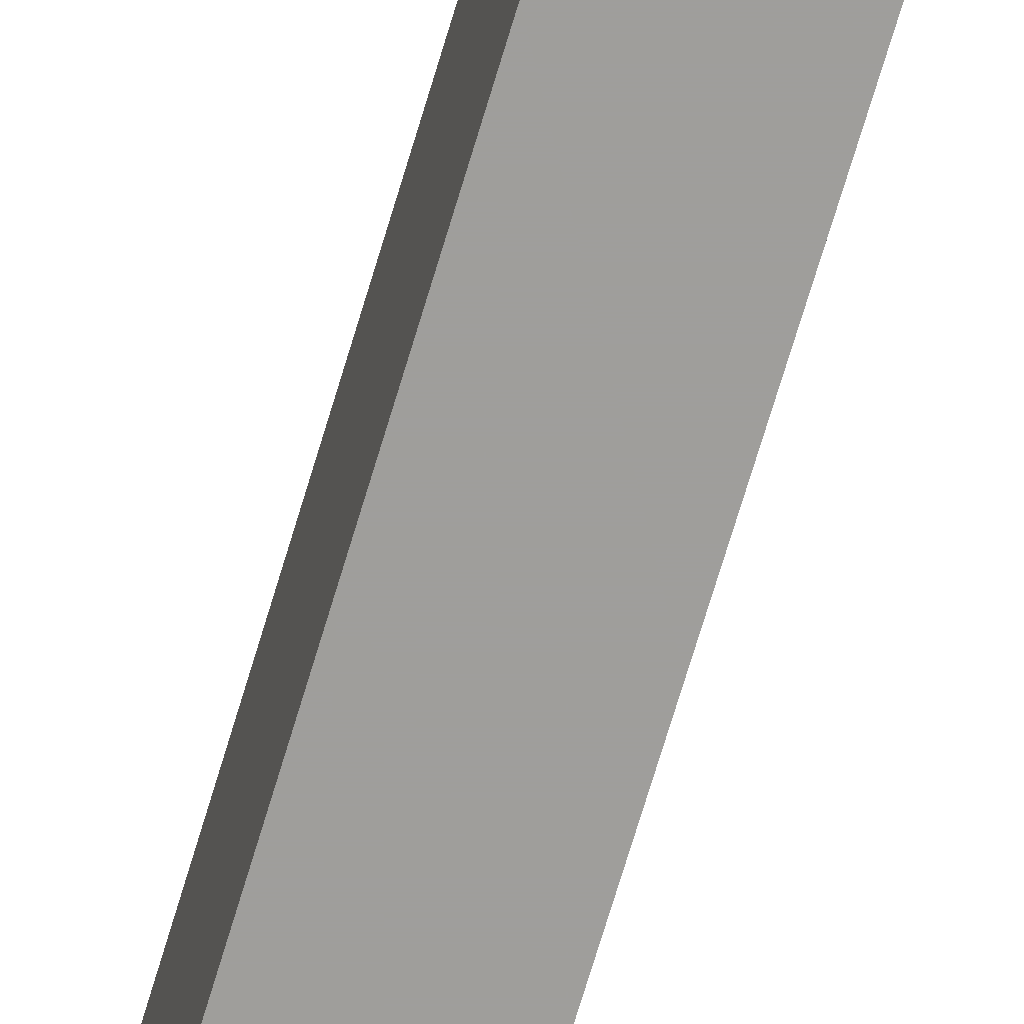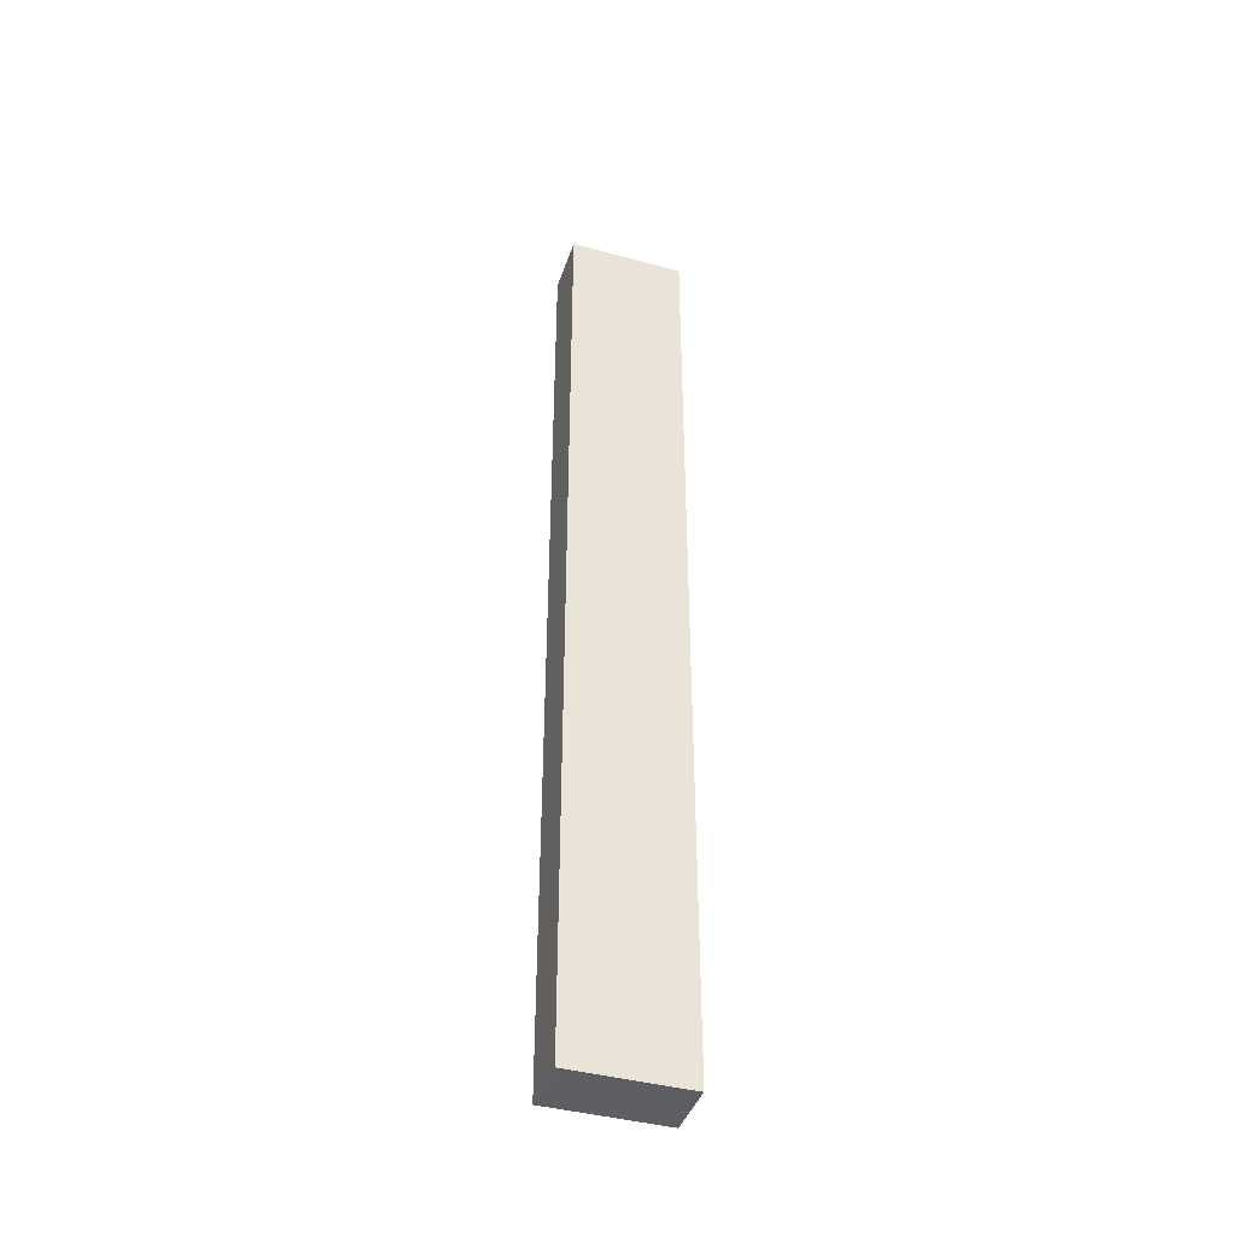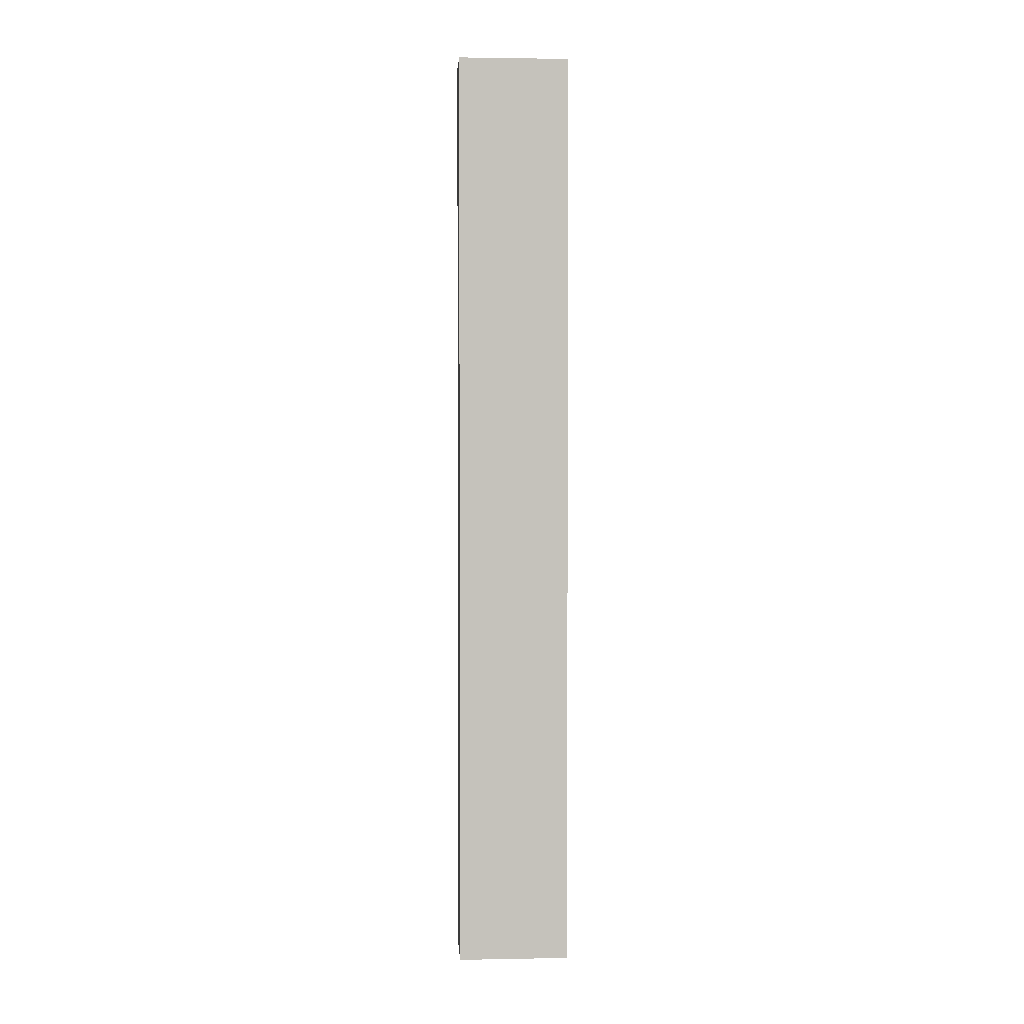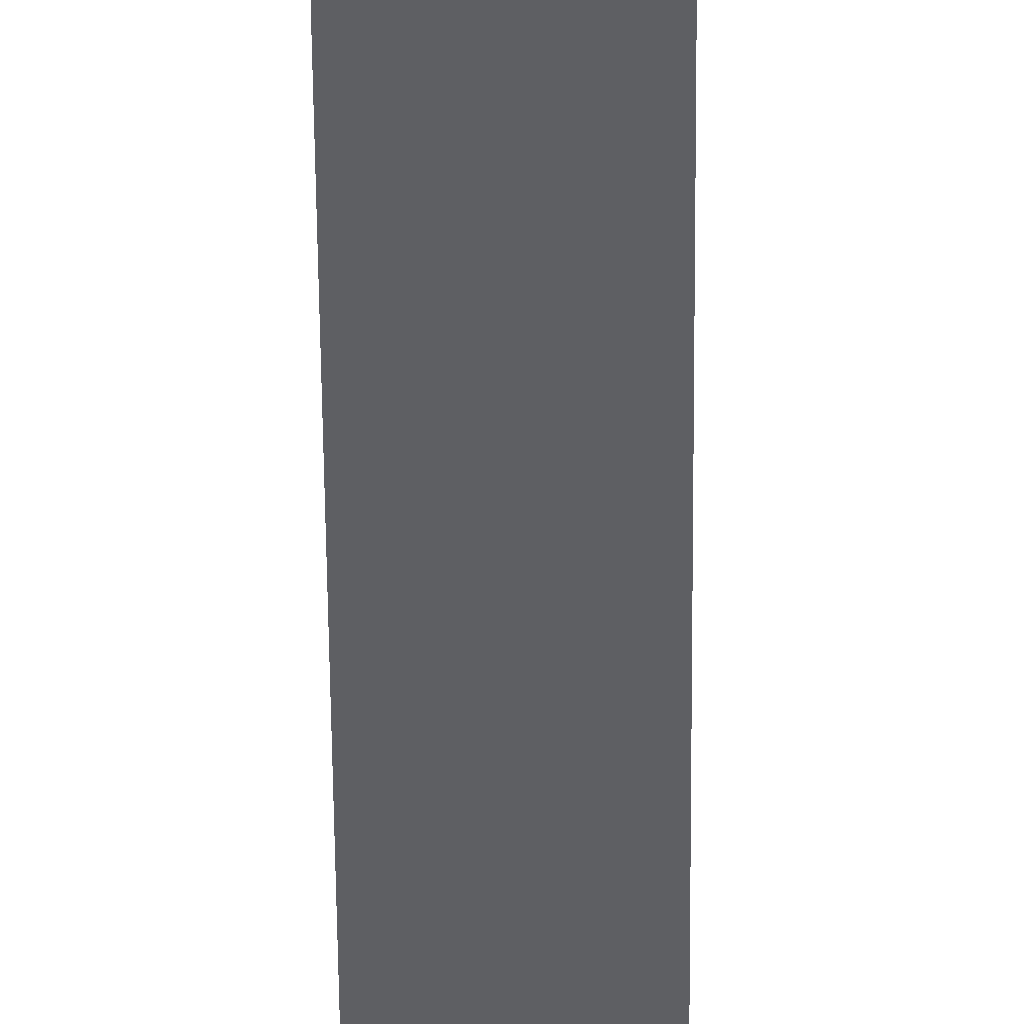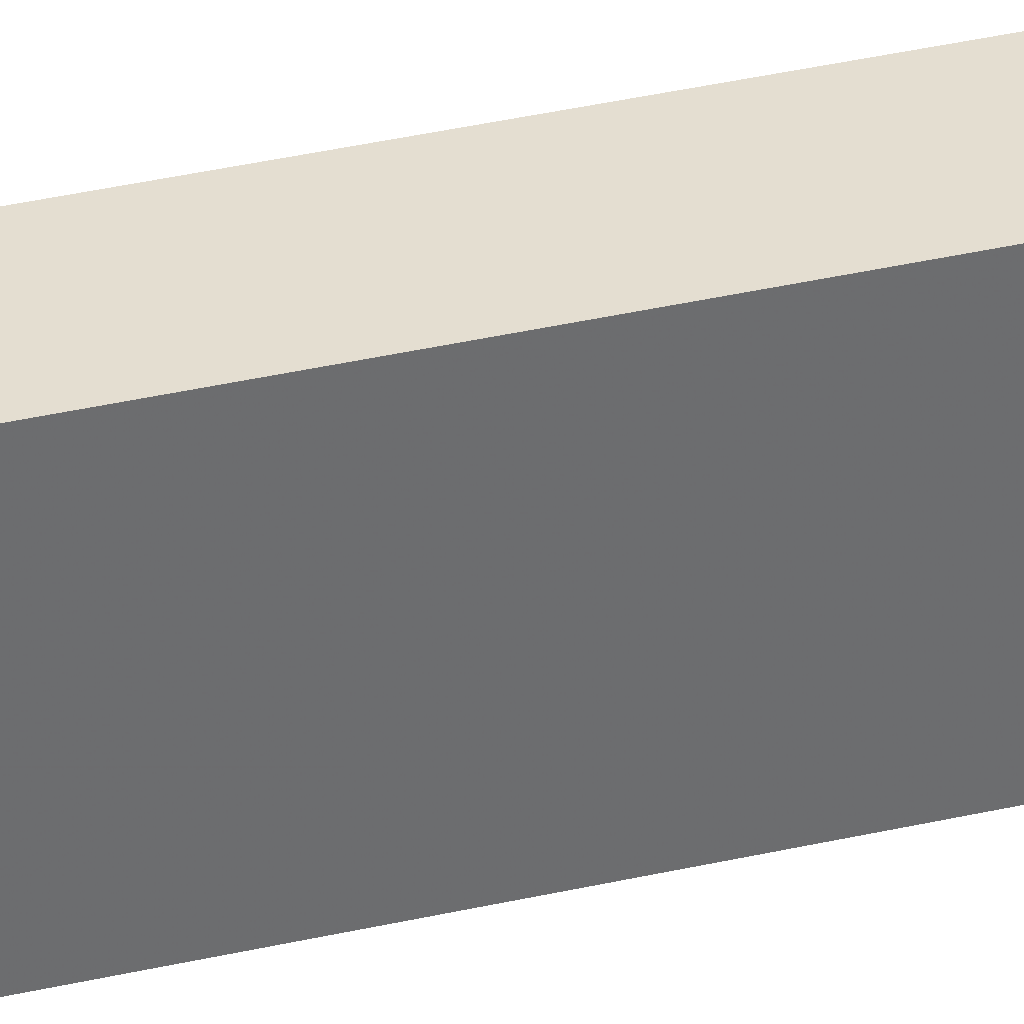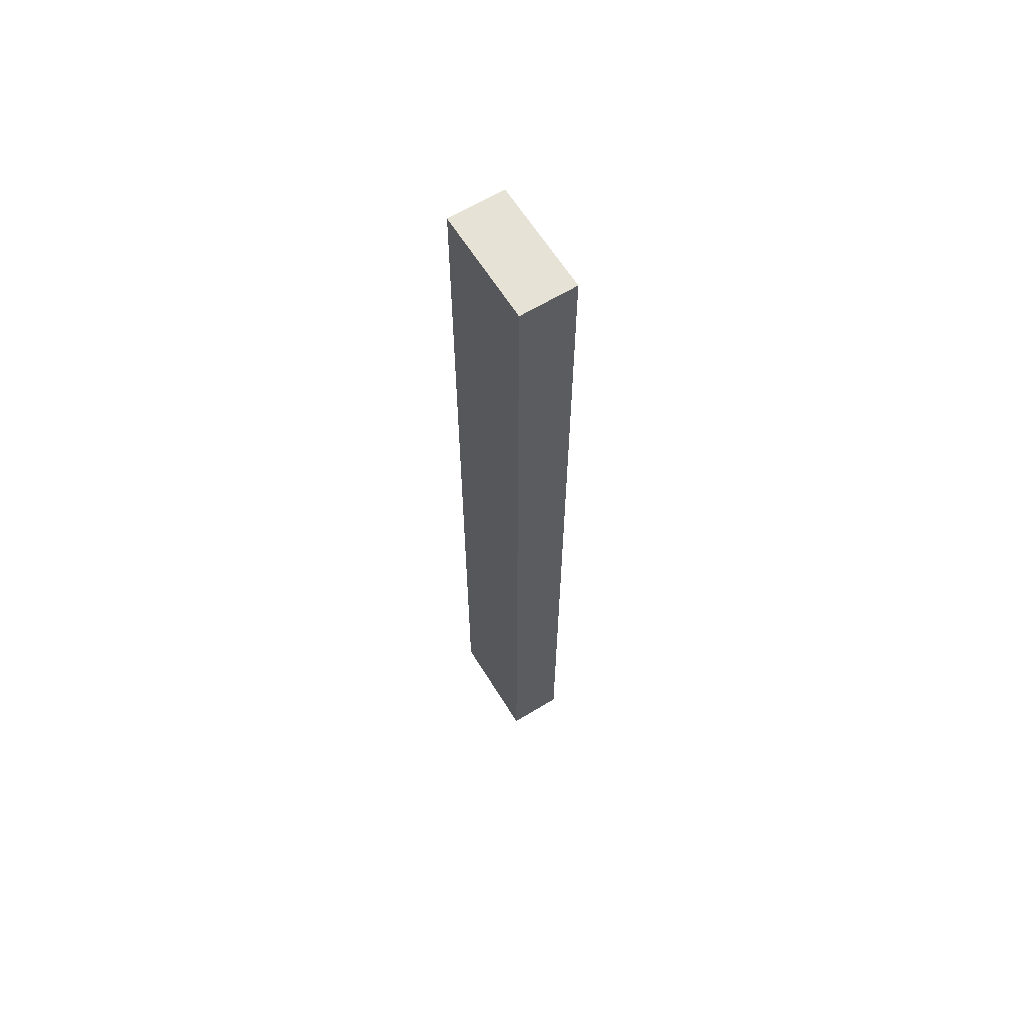
<metadata>
{"format":"obj","ext":"obj","renderer":"f3d","projection":"perspective","resolution":1024,"background":"white","views":[{"elev":-70.8,"azim":163.4,"up":"+Y"},{"elev":-42.0,"azim":-108.1,"up":"+Z"},{"elev":2.2,"azim":86.3,"up":"+Z"},{"elev":-41.9,"azim":-179.6,"up":"+Y"},{"elev":36.5,"azim":-106.8,"up":"+Y"},{"elev":63.1,"azim":148.3,"up":"+Z"}]}
</metadata>
<code>
v -0.359 0.267 0.609
v -0.359 0.267 1.009
v -0.335 0.267 0.609
v -0.335 0.267 1.009
v -0.359 0.267 0.909
v -0.359 0.267 0.809
v -0.359 0.267 0.709
v -0.335 0.267 0.709
v -0.335 0.267 0.809
v -0.335 0.267 0.909
v -0.335 0.267 0.609
v -0.335 0.267 0.809
v -0.335 0.267 1.009
v -0.335 0.315 0.609
v -0.335 0.315 0.809
v -0.335 0.315 1.009
v -0.335 0.291 0.609
v -0.335 0.315 0.709
v -0.335 0.267 0.709
v -0.335 0.291 0.709
v -0.335 0.291 0.659
v -0.335 0.279 0.709
v -0.335 0.279 0.659
v -0.335 0.303 0.709
v -0.335 0.303 0.659
v -0.335 0.291 1.009
v -0.335 0.315 0.909
v -0.335 0.267 0.909
v -0.335 0.291 0.909
v -0.335 0.291 0.959
v -0.335 0.303 0.909
v -0.335 0.303 0.959
v -0.335 0.279 0.909
v -0.335 0.279 0.959
v -0.335 0.315 0.609
v -0.335 0.315 1.009
v -0.359 0.315 0.609
v -0.359 0.315 1.009
v -0.335 0.315 0.909
v -0.335 0.315 0.809
v -0.335 0.315 0.709
v -0.359 0.315 0.709
v -0.359 0.315 0.809
v -0.359 0.315 0.909
v -0.359 0.315 0.609
v -0.359 0.315 0.809
v -0.359 0.315 1.009
v -0.359 0.267 0.609
v -0.359 0.267 0.809
v -0.359 0.267 1.009
v -0.359 0.291 0.609
v -0.359 0.267 0.709
v -0.359 0.315 0.709
v -0.359 0.291 0.709
v -0.359 0.291 0.659
v -0.359 0.303 0.709
v -0.359 0.303 0.659
v -0.359 0.279 0.709
v -0.359 0.279 0.659
v -0.359 0.291 1.009
v -0.359 0.267 0.909
v -0.359 0.315 0.909
v -0.359 0.291 0.909
v -0.359 0.291 0.959
v -0.359 0.279 0.909
v -0.359 0.279 0.959
v -0.359 0.303 0.909
v -0.359 0.303 0.959
v -0.359 0.267 0.609
v -0.335 0.267 0.609
v -0.359 0.315 0.609
v -0.335 0.315 0.609
v -0.335 0.291 0.609
v -0.359 0.291 0.609
v -0.359 0.267 1.009
v -0.359 0.315 1.009
v -0.335 0.267 1.009
v -0.335 0.315 1.009
v -0.335 0.291 1.009
v -0.359 0.291 1.009
f 7 1 3
f 3 8 7
f 5 6 9
f 9 10 5
f 2 5 10
f 10 4 2
f 6 7 8
f 8 9 6
f 20 22 23
f 23 21 20
f 24 20 21
f 21 25 24
f 32 30 29
f 29 31 32
f 30 34 33
f 33 29 30
f 19 11 23
f 17 21 23
f 22 19 23
f 12 22 20
f 17 23 11
f 12 19 22
f 33 28 12
f 34 13 28
f 12 29 33
f 28 33 34
f 29 12 20
f 26 13 34
f 34 30 26
f 29 20 15
f 14 25 17
f 18 24 25
f 15 20 24
f 25 14 18
f 24 18 15
f 29 15 31
f 32 26 30
f 16 32 27
f 31 27 32
f 26 32 16
f 27 31 15
f 25 21 17
f 41 35 37
f 37 42 41
f 39 40 43
f 43 44 39
f 36 39 44
f 44 38 36
f 40 41 42
f 42 43 40
f 54 56 57
f 57 55 54
f 58 54 55
f 55 59 58
f 66 64 63
f 63 65 66
f 64 68 67
f 67 63 64
f 53 45 57
f 51 57 45
f 56 53 57
f 51 55 57
f 59 55 51
f 56 54 46
f 46 53 56
f 67 62 46
f 68 47 62
f 60 68 64
f 47 68 60
f 62 67 68
f 63 67 46
f 52 58 59
f 49 54 58
f 59 48 52
f 58 52 49
f 48 59 51
f 63 54 49
f 49 65 63
f 50 66 61
f 65 61 66
f 50 60 64
f 64 66 50
f 61 65 49
f 46 54 63
f 70 69 74
f 74 73 70
f 71 72 73
f 73 74 71
f 80 75 77
f 77 79 80
f 76 80 79
f 79 78 76

</code>
